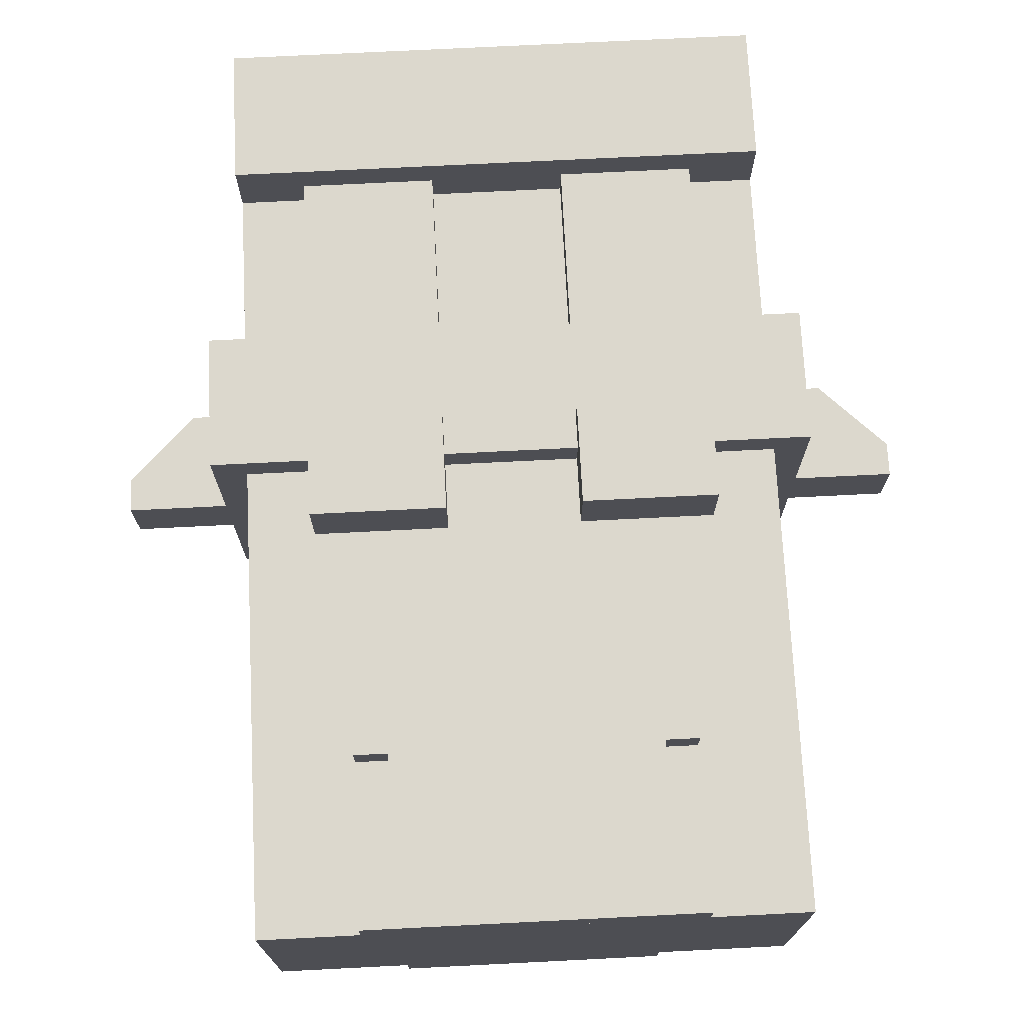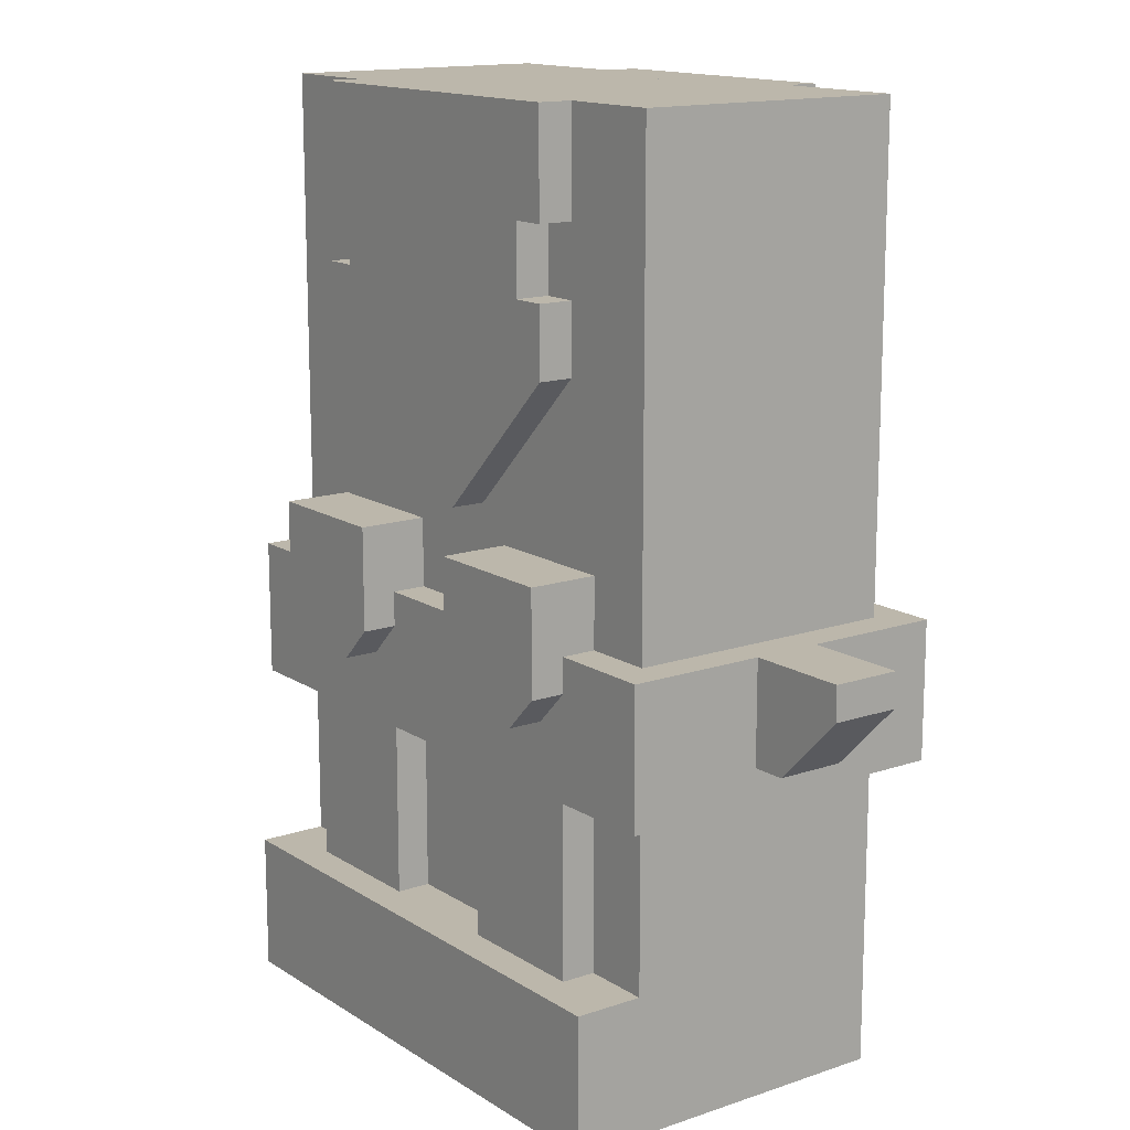
<metadata>
{"format":"obj","ext":"obj","renderer":"f3d","projection":"perspective","resolution":1024,"background":"white","views":[{"elev":72.5,"azim":177.1,"up":"+Z"},{"elev":14.5,"azim":53.5,"up":"+Y"}]}
</metadata>
<code>
g avatar_ninja_robot_legs_mesh
v 0.2812 0.4062 0.125
v 0.2812 0.4062 -0.1875
v 0.2812 0.2812 -0.1875
v 0.2812 0.2812 0.125
v 0 0.8437 0.125
v 0 0.4999 0.125
v 0 0.4999 0.09374
v 0 0.8437 0.09374
v 0.06249 2.545e-08 -0.1562
v 0.06249 0.1875 -0.1875
v 0.06249 0.1875 -0.1562
v 0.06249 3.054e-08 -0.1875
v 0.06249 0.125 0.125
v 0.06249 0.2812 0.09374
v 0.06249 0.2812 0.125
v 0.06249 0.125 0.09374
v 0.06249 0.4687 0.1562
v 0.1875 0.4687 0.1562
v 0.1875 0.375 0.1562
v 0.06249 0.375 0.1562
v 0.09374 0.3437 0.1562
v 0.1562 0.3437 0.1562
v 0.125 0.6874 0.125
v 0.125 0.7499 0.125
v 0.125 0.7499 0.09374
v 0.125 0.6874 0.09374
v 0.125 0.8437 -0.1562
v 0.125 0.6874 -0.1875
v 0.125 0.6874 -0.1562
v 0.125 0.8437 -0.1875
v 0.1562 0.6249 0.125
v 0.1562 0.6874 0.125
v 0.1562 0.6874 0.09374
v 0.1562 0.6249 0.09374
v 0.1562 0.6874 -0.1562
v 0.1562 0.5937 -0.1875
v 0.1562 0.5937 -0.1562
v 0.1562 0.6874 -0.1875
v 0.1562 0.7499 0.125
v 0.1562 0.8437 0.125
v 0.1562 0.8437 0.09374
v 0.1562 0.7499 0.09374
v 0.1875 2.545e-08 -0.1562
v 0.1875 0.1875 -0.1562
v 0.1875 0.1875 -0.1875
v 0.1875 3.054e-08 -0.1875
v 0.1875 0.125 0.125
v 0.1875 0.2812 0.125
v 0.1875 0.2812 0.09374
v 0.1875 0.125 0.09374
v 0.06249 0.375 0.1562
v 0.06249 0.375 0.09374
v 0.06249 0.4687 0.09374
v 0.06249 0.4687 0.1562
v 0.25 0.2812 -0.1562
v 0.25 0.125 0.09374
v 0.25 0.2812 0.09374
v 0.25 2.545e-08 -0.1562
v 0.25 -2.545e-08 0.1562
v 0.25 0.125 0.1562
v 0.375 0.375 5.55e-08
v 0.375 0.4062 6.059e-08
v 0.375 0.4062 -0.06249
v 0.375 0.375 -0.06249
v 0.06249 0.2812 0.125
v 0.1875 0.2812 0.125
v 0.1875 0.125 0.125
v 0.06249 0.125 0.125
v 0.03125 0.4999 0.125
v 0.1562 0.6249 0.125
v 0.1562 0.6249 0.09374
v 0.03125 0.4999 0.09374
v 0.125 0.7499 0.125
v 0 0.8437 0.125
v 0.1562 0.8437 0.125
v 0.1562 0.7499 0.125
v 0.125 0.6874 0.125
v 0 0.4999 0.125
v 0.03125 0.4999 0.125
v 0.1562 0.6249 0.125
v 0.1562 0.6874 0.125
v 0.125 0.6874 -0.1562
v 0.125 0.6874 -0.1875
v 0.1562 0.6874 -0.1562
v 0.1562 0.6874 -0.1875
v 0.125 0.8437 -0.1562
v 0 0.8437 -0.1562
v 0 0.8437 -0.1875
v 0.125 0.8437 -0.1875
v 0.1875 0.4687 0.09374
v 0.1875 0.4687 0.1562
v 0.06249 0.4687 0.09374
v 0.06249 0.4687 0.1562
v 0.2812 0.4062 6.059e-08
v 0.2812 0.4062 -0.06249
v 0.375 0.4062 6.059e-08
v 0.375 0.4062 -0.06249
v 0.06249 0.1875 -0.1562
v 0.09374 0.2187 -0.1875
v 0.09374 0.2187 -0.1562
v 0.06249 0.1875 -0.1875
v 0.1562 0.2187 -0.1562
v 0.1875 0.1875 -0.1875
v 0.1875 0.1875 -0.1562
v 0.1562 0.2187 -0.1875
v 0.3125 0.3125 4.532e-08
v 0.2812 0.3125 4.532e-08
v 0.2812 0.4062 6.059e-08
v 0.375 0.375 5.55e-08
v 0.375 0.4062 6.059e-08
v 0 0.4687 -0.1875
v 0.03125 0.4687 -0.1875
v 0 0.8437 -0.1875
v 0.1562 0.5937 -0.1875
v 0.125 0.6874 -0.1875
v 0.125 0.8437 -0.1875
v 0.1562 0.6874 -0.1875
v 0.03125 0.4687 -0.1562
v 0.1562 0.5937 -0.1562
v 0.1562 0.5937 -0.1875
v 0.03125 0.4687 -0.1875
v 0.1875 3.054e-08 -0.1875
v 0.1875 0.1875 -0.1875
v 0.06249 3.054e-08 -0.1875
v 0.06249 0.1875 -0.1875
v 0.09374 0.2187 -0.1875
v 0.1562 0.2187 -0.1875
v 0.25 -2.545e-08 0.1562
v 0 2.545e-08 -0.1562
v 0 -2.545e-08 0.1562
v 0.25 2.545e-08 -0.1562
v 0.25 2.545e-08 -0.1562
v 0 0.2812 -0.1562
v 0 2.545e-08 -0.1562
v 0.25 0.2812 -0.1562
v 0.06249 2.545e-08 -0.1562
v 0.1875 2.545e-08 -0.1562
v 0.1875 3.054e-08 -0.1875
v 0.06249 3.054e-08 -0.1875
v 0.2812 0.3125 4.532e-08
v 0.3125 0.3125 4.532e-08
v 0.3125 0.3125 -0.06249
v 0.2812 0.3125 -0.06249
v 0.09374 0.3437 0.1562
v 0.1562 0.3437 0.1562
v 0.1562 0.3437 0.09374
v 0.09374 0.3437 0.09374
v 0.1562 0.3437 0.1562
v 0.1875 0.375 0.1562
v 0.1562 0.3437 0.09374
v 0.1875 0.375 0.09374
v 0.09374 0.3437 0.09374
v 0.06249 0.375 0.1562
v 0.09374 0.3437 0.1562
v 0.06249 0.375 0.09374
v 0.03125 0.4687 -0.1562
v 0.03125 0.4687 -0.1875
v 0 0.4687 -0.1875
v 0 0.4693 -0.1562
v 0 0.4999 0.125
v 0.03125 0.4999 0.125
v 0.03125 0.4999 0.09374
v 0 0.4999 0.09374
v 0.125 0.7499 0.125
v 0.1562 0.7499 0.125
v 0.1562 0.7499 0.09374
v 0.125 0.7499 0.09374
v 0 -2.545e-08 0.1562
v 0 0.125 0.1562
v 0.25 -2.545e-08 0.1562
v 0.25 0.125 0.1562
v 0 0.125 0.1562
v 0.25 0.125 0.09374
v 0.25 0.125 0.1562
v 0 0.125 0.09374
v 0.1875 0.375 0.1562
v 0.1875 0.4687 0.1562
v 0.1875 0.4687 0.09374
v 0.1875 0.375 0.09374
v 0.25 0.2812 0.09374
v 0.25 0.125 0.09374
v 0 0.2812 0.09374
v 0 0.125 0.09374
v 0.1562 0.2187 -0.1875
v 0.1562 0.2187 -0.1562
v 0.09374 0.2187 -0.1875
v 0.09374 0.2187 -0.1562
v 0.2812 0.2812 0.125
v 0 0.2812 -0.1875
v 0 0.2812 0.125
v 0.2812 0.2812 -0.1875
v 0.2812 0.4062 0.125
v 0 0.2812 0.125
v 0 0.4062 0.125
v 0.2812 0.2812 0.125
v 0 0.4062 0.125
v 0.2812 0.4062 -0.1875
v 0.2812 0.4062 0.125
v 0 0.4062 -0.1875
v 0.2812 0.2812 -0.1875
v 0 0.4062 -0.1875
v 0 0.2812 -0.1875
v 0.2812 0.4062 -0.1875
v 0.125 0.6874 0.125
v 0.125 0.6874 0.09374
v 0.1562 0.6874 0.125
v 0.1562 0.6874 0.09374
v 0.3125 0.3125 4.532e-08
v 0.375 0.375 5.55e-08
v 0.375 0.375 -0.06249
v 0.3125 0.3125 -0.06249
v 0 0.4693 -0.1562
v 0 0.8437 -0.1875
v 0 0.8437 -0.1562
v 0 0.4687 -0.1875
v 0 0.8437 0.125
v 0.1562 0.8437 0.09374
v 0.1562 0.8437 0.125
v 0 0.8437 0.09374
v 0 0.4062 0.125
v 0 0.2812 0.125
v 0 0.2812 -0.1875
v 0 0.4062 -0.1875
v 0 0.2812 -0.1562
v 0 0.2812 0.09374
v 0 0.125 0.09374
v 0 2.545e-08 -0.1562
v 0 -2.545e-08 0.1562
v 0 0.125 0.1562
v -0.2812 0.4062 0.125
v -0.2812 0.2812 0.125
v -0.2812 0.2812 -0.1875
v -0.2812 0.4062 -0.1875
v 0 0.8437 0.125
v 0 0.4999 0.09374
v 0 0.4999 0.125
v 0 0.8437 0.09374
v -0.06249 2.545e-08 -0.1562
v -0.06249 0.1875 -0.1562
v -0.06249 0.1875 -0.1875
v -0.06249 3.054e-08 -0.1875
v -0.06249 0.125 0.125
v -0.06249 0.2812 0.125
v -0.06249 0.2812 0.09374
v -0.06249 0.125 0.09374
v -0.06249 0.4687 0.1562
v -0.1875 0.375 0.1562
v -0.1875 0.4687 0.1562
v -0.06249 0.375 0.1562
v -0.09374 0.3437 0.1562
v -0.1562 0.3437 0.1562
v 0 0.8437 -0.1562
v 0 0.8437 0.09374
v -0.25 0.8437 0.09374
v -0.25 0.8437 -0.1562
v -0.125 0.6874 0.125
v -0.125 0.6874 0.09374
v -0.125 0.7499 0.09374
v -0.125 0.7499 0.125
v -0.125 0.8437 -0.1562
v -0.125 0.6874 -0.1562
v -0.125 0.6874 -0.1875
v -0.125 0.8437 -0.1875
v -0.1562 0.6249 0.125
v -0.1562 0.6249 0.09374
v -0.1562 0.6874 0.09374
v -0.1562 0.6874 0.125
v -0.1562 0.6874 -0.1562
v -0.1562 0.5937 -0.1562
v -0.1562 0.5937 -0.1875
v -0.1562 0.6874 -0.1875
v -0.1562 0.7499 0.125
v -0.1562 0.7499 0.09374
v -0.1562 0.8437 0.09374
v -0.1562 0.8437 0.125
v -0.1875 2.545e-08 -0.1562
v -0.1875 3.054e-08 -0.1875
v -0.1875 0.1875 -0.1875
v -0.1875 0.1875 -0.1562
v -0.1875 0.125 0.125
v -0.1875 0.125 0.09374
v -0.1875 0.2812 0.09374
v -0.1875 0.2812 0.125
v -0.06249 0.375 0.1562
v -0.06249 0.4687 0.1562
v -0.06249 0.4687 0.09374
v -0.06249 0.375 0.09374
v -0.25 0.2812 -0.1562
v -0.25 0.2812 0.09374
v -0.25 0.125 0.09374
v -0.25 2.545e-08 -0.1562
v -0.25 -2.545e-08 0.1562
v -0.25 0.125 0.1562
v -0.375 0.375 5.55e-08
v -0.375 0.375 -0.06249
v -0.375 0.4062 -0.06249
v -0.375 0.4062 6.059e-08
v -0.06249 0.2812 0.125
v -0.1875 0.125 0.125
v -0.1875 0.2812 0.125
v -0.06249 0.125 0.125
v -0.03125 0.4999 0.125
v -0.03125 0.4999 0.09374
v -0.1562 0.6249 0.09374
v -0.1562 0.6249 0.125
v -0.125 0.7499 0.125
v -0.1562 0.8437 0.125
v 0 0.8437 0.125
v -0.1562 0.7499 0.125
v -0.125 0.6874 0.125
v 0 0.4999 0.125
v -0.03125 0.4999 0.125
v -0.1562 0.6249 0.125
v -0.1562 0.6874 0.125
v -0.125 0.6874 -0.1875
v -0.125 0.6874 -0.1562
v -0.1562 0.6874 -0.1562
v -0.1562 0.6874 -0.1875
v -0.125 0.8437 -0.1562
v 0 0.8437 -0.1875
v 0 0.8437 -0.1562
v -0.125 0.8437 -0.1875
v -0.1875 0.4687 0.1562
v -0.06249 0.4687 0.09374
v -0.06249 0.4687 0.1562
v -0.1875 0.4687 0.09374
v -0.2812 0.4062 6.059e-08
v -0.375 0.4062 6.059e-08
v -0.2812 0.4062 -0.06249
v -0.375 0.4062 -0.06249
v -0.06249 0.1875 -0.1562
v -0.09374 0.2187 -0.1562
v -0.09374 0.2187 -0.1875
v -0.06249 0.1875 -0.1875
v -0.1562 0.2187 -0.1562
v -0.1875 0.1875 -0.1562
v -0.1875 0.1875 -0.1875
v -0.1562 0.2187 -0.1875
v -0.3125 0.3125 4.532e-08
v -0.2812 0.4062 6.059e-08
v -0.2812 0.3125 4.532e-08
v -0.375 0.375 5.55e-08
v -0.375 0.4062 6.059e-08
v 0 0.4687 -0.1875
v 0 0.8437 -0.1875
v -0.03125 0.4687 -0.1875
v -0.1562 0.5937 -0.1875
v -0.125 0.6874 -0.1875
v -0.125 0.8437 -0.1875
v -0.1562 0.6874 -0.1875
v -0.03125 0.4687 -0.1562
v -0.03125 0.4687 -0.1875
v -0.1562 0.5937 -0.1875
v -0.1562 0.5937 -0.1562
v -0.1875 0.1875 -0.1875
v -0.1875 3.054e-08 -0.1875
v -0.06249 3.054e-08 -0.1875
v -0.06249 0.1875 -0.1875
v -0.09374 0.2187 -0.1875
v -0.1562 0.2187 -0.1875
v -0.25 -2.545e-08 0.1562
v 0 -2.545e-08 0.1562
v 0 2.545e-08 -0.1562
v -0.25 2.545e-08 -0.1562
v -0.25 2.545e-08 -0.1562
v 0 2.545e-08 -0.1562
v 0 0.2812 -0.1562
v -0.25 0.2812 -0.1562
v -0.06249 2.545e-08 -0.1562
v -0.1875 3.054e-08 -0.1875
v -0.1875 2.545e-08 -0.1562
v -0.06249 3.054e-08 -0.1875
v -0.3125 0.3125 4.532e-08
v -0.2812 0.3125 4.532e-08
v -0.3125 0.3125 -0.06249
v -0.2812 0.3125 -0.06249
v -0.09374 0.3437 0.1562
v -0.1562 0.3437 0.09374
v -0.1562 0.3437 0.1562
v -0.09374 0.3437 0.09374
v -0.1875 0.375 0.1562
v -0.1562 0.3437 0.1562
v -0.1562 0.3437 0.09374
v -0.1875 0.375 0.09374
v -0.09374 0.3437 0.09374
v -0.09374 0.3437 0.1562
v -0.06249 0.375 0.1562
v -0.06249 0.375 0.09374
v 0 0.4687 -0.1562
v -0.03125 0.4687 -0.1875
v -0.03125 0.4687 -0.1562
v 0 0.4687 -0.1875
v 0 0.4999 0.125
v -0.03125 0.4999 0.09374
v -0.03125 0.4999 0.125
v 0 0.4999 0.09374
v -0.125 0.7499 0.125
v -0.1562 0.7499 0.09374
v -0.1562 0.7499 0.125
v -0.125 0.7499 0.09374
v 0 0.125 0.1562
v -0.25 -2.545e-08 0.1562
v -0.25 0.125 0.1562
v 0 -2.545e-08 0.1562
v 0 0.125 0.1562
v -0.25 0.125 0.1562
v -0.25 0.125 0.09374
v 0 0.125 0.09374
v -0.1875 0.375 0.1562
v -0.1875 0.4687 0.09374
v -0.1875 0.4687 0.1562
v -0.1875 0.375 0.09374
v -0.25 0.125 0.09374
v -0.25 0.2812 0.09374
v 0 0.2812 0.09374
v 0 0.125 0.09374
v 0 0.4693 -0.1562
v 0 0.8437 -0.1562
v -0.25 0.8437 -0.1562
v -0.25 0.4687 -0.1562
v -0.1562 0.2187 -0.1562
v -0.09374 0.2187 -0.1875
v -0.09374 0.2187 -0.1562
v -0.1562 0.2187 -0.1875
v -0.2812 0.2812 0.125
v 0 0.2812 0.125
v 0 0.2812 -0.1875
v -0.2812 0.2812 -0.1875
v -0.2812 0.2812 0.125
v -0.2812 0.4062 0.125
v 0 0.2812 0.125
v 0 0.4062 0.125
v 0 0.4062 0.125
v -0.2812 0.4062 0.125
v -0.2812 0.4062 -0.1875
v 0 0.4062 -0.1875
v -0.2812 0.2812 -0.1875
v 0 0.2812 -0.1875
v 0 0.4062 -0.1875
v -0.2812 0.4062 -0.1875
v -0.125 0.6874 0.125
v -0.1562 0.6874 0.125
v -0.125 0.6874 0.09374
v -0.1562 0.6874 0.09374
v -0.3125 0.3125 4.532e-08
v -0.3125 0.3125 -0.06249
v -0.375 0.375 -0.06249
v -0.375 0.375 5.55e-08
v -0.25 0.8437 0.09374
v -0.25 0.4687 0.09374
v -0.25 0.4687 -0.1562
v -0.25 0.8437 -0.1562
v -0.25 0.4062 0.09374
v -0.25 0.4687 0.09374
v 0 0.4687 0.09374
v 0 0.4056 0.09374
v 0 0.4687 -0.1875
v 0 0.4687 -0.1562
v 0 0.8437 -0.1562
v 0 0.8437 -0.1875
v 0 0.8437 0.125
v -0.1562 0.8437 0.125
v -0.1562 0.8437 0.09374
v 0 0.8437 0.09374
v 0 0.4062 0.125
v 0 0.4062 -0.1875
v 0 0.2812 -0.1875
v 0 0.2812 0.125
v 0 0.2812 -0.1562
v 0 0.125 0.09374
v 0 0.2812 0.09374
v 0 2.545e-08 -0.1562
v 0 -2.545e-08 0.1562
v 0 0.125 0.1562
v 0 0.4056 0.09374
v 0 0.4687 0.09374
v 0 0.4068 -0.1562
v 0 0.4687 -0.1562
v 0 0.8437 0.09374
v 0 0.4687 0.09374
v -0.25 0.8437 0.09374
v -0.25 0.4687 0.09374
v -0.25 0.4062 0.09374
v -0.25 0.4062 -0.1562
v -0.25 0.4687 -0.1562
v -0.25 0.4687 0.09374
v -0.25 0.4687 -0.1562
v -0.25 0.4062 -0.1562
v 0 0.4068 -0.1562
v 0 0.4687 -0.1562
v 0 0.4687 0.09374
v 0 0.4693 -0.1562
v -0.25 0.4687 0.09374
v -0.25 0.4687 -0.1562
v 0 0.4687 -0.1562
v 0 0.4687 0.09374
v -0.25 0.4687 0.09374
v -0.25 0.4687 -0.1562
v 0.3125 0.3125 -0.06249
v 0.2812 0.4062 -0.06249
v 0.2812 0.3125 -0.06249
v 0.375 0.375 -0.06249
v 0.375 0.4062 -0.06249
v -0.3125 0.3125 -0.06249
v -0.2812 0.3125 -0.06249
v -0.2812 0.4062 -0.06249
v -0.375 0.375 -0.06249
v -0.375 0.4062 -0.06249
v 0 0.8437 0.09374
v 0 0.4687 -0.1562
v 0 0.4687 0.09374
v 0 0.8437 -0.1562
v 0 0.8437 0.09374
v 0 0.8437 -0.1562
v 0.25 0.8437 0.09374
v 0.25 0.8437 -0.1562
v 0 0.4693 -0.1562
v 0.25 0.4687 -0.1562
v 0.25 0.8437 -0.1562
v 0 0.8437 -0.1562
v 0.25 0.8437 0.09374
v 0.25 0.4687 -0.1562
v 0.25 0.4687 0.09374
v 0.25 0.8437 -0.1562
v 0 0.4687 0.09374
v 0.25 0.4687 0.09374
v 0.25 0.4062 0.09374
v 0 0.4056 0.09374
v 0 0.4687 0.09374
v 0 0.4056 0.09374
v 0 0.4068 -0.1562
v 0 0.4687 -0.1562
v 0 0.8437 0.09374
v 0.25 0.8437 0.09374
v 0 0.4687 0.09374
v 0.25 0.4687 0.09374
v 0.25 0.4062 0.09374
v 0.25 0.4687 0.09374
v 0.25 0.4687 -0.1562
v 0.25 0.4062 -0.1562
v 0 0.4068 -0.1562
v 0.25 0.4062 -0.1562
v 0.25 0.4687 -0.1562
v 0 0.4687 -0.1562
v 0 0.4693 -0.1562
v 0 0.4687 0.09374
v 0.25 0.4687 0.09374
v 0.25 0.4687 -0.1562
v 0 0.4687 0.09374
v 0 0.4687 -0.1562
v 0.25 0.4687 0.09374
v 0.25 0.4687 -0.1562
v 0 0.8437 0.09374
v 0 0.4687 0.09374
v 0 0.4687 -0.1562
v 0 0.8437 -0.1562
g avatar_ninja_robot_legs_mesh_0
f 3 2 1
f 1 4 3
f 7 6 5
f 7 5 8
f 11 10 9
f 10 12 9
f 15 14 13
f 14 16 13
f 19 18 17
f 17 20 19
f 19 20 21
f 21 22 19
f 25 24 23
f 23 26 25
f 29 28 27
f 28 30 27
f 33 32 31
f 31 34 33
f 37 36 35
f 36 38 35
f 41 40 39
f 39 42 41
f 45 44 43
f 43 46 45
f 49 48 47
f 47 50 49
f 53 52 51
f 51 54 53
f 57 56 55
f 55 56 58
f 58 56 59
f 60 59 56
f 63 62 61
f 61 64 63
f 67 66 65
f 65 68 67
f 71 70 69
f 69 72 71
f 75 74 73
f 73 76 75
f 74 77 73
f 77 74 78
f 78 79 77
f 79 80 77
f 80 81 77
f 84 83 82
f 85 83 84
f 88 87 86
f 86 89 88
f 92 91 90
f 91 92 93
f 96 95 94
f 97 95 96
f 100 99 98
f 99 101 98
f 104 103 102
f 103 105 102
f 108 107 106
f 108 106 109
f 108 109 110
f 113 112 111
f 113 114 112
f 113 115 114
f 113 116 115
f 117 114 115
f 120 119 118
f 118 121 120
f 124 123 122
f 125 123 124
f 123 125 126
f 126 127 123
f 130 129 128
f 129 131 128
f 134 133 132
f 133 135 132
f 138 137 136
f 136 139 138
f 142 141 140
f 140 143 142
f 146 145 144
f 144 147 146
f 150 149 148
f 150 151 149
f 154 153 152
f 155 152 153
f 158 157 156
f 156 159 158
f 162 161 160
f 160 163 162
f 166 165 164
f 164 167 166
f 170 169 168
f 169 170 171
f 174 173 172
f 173 175 172
f 178 177 176
f 176 179 178
f 182 181 180
f 183 181 182
f 186 185 184
f 185 186 187
f 190 189 188
f 189 191 188
f 194 193 192
f 193 195 192
f 198 197 196
f 197 199 196
f 202 201 200
f 201 203 200
f 206 205 204
f 207 205 206
f 210 209 208
f 208 211 210
f 214 213 212
f 213 215 212
f 218 217 216
f 217 219 216
f 222 221 220
f 220 223 222
f 226 225 224
f 226 224 227
f 226 227 228
f 228 229 226
f 232 231 230
f 230 233 232
f 236 235 234
f 234 235 237
f 240 239 238
f 238 241 240
f 244 243 242
f 242 245 244
f 248 247 246
f 247 249 246
f 250 249 247
f 247 251 250
f 254 253 252
f 252 255 254
f 258 257 256
f 256 259 258
f 262 261 260
f 260 263 262
f 266 265 264
f 264 267 266
f 270 269 268
f 268 271 270
f 274 273 272
f 272 275 274
f 278 277 276
f 276 279 278
f 282 281 280
f 280 283 282
f 286 285 284
f 284 287 286
f 290 289 288
f 290 288 291
f 290 291 292
f 292 293 290
f 296 295 294
f 294 297 296
f 300 299 298
f 299 301 298
f 304 303 302
f 302 305 304
f 308 307 306
f 309 306 307
f 310 308 306
f 311 308 310
f 310 312 311
f 312 310 313
f 313 310 314
f 317 316 315
f 315 318 317
f 321 320 319
f 322 319 320
f 325 324 323
f 324 326 323
f 329 328 327
f 329 330 328
f 333 332 331
f 331 334 333
f 337 336 335
f 335 338 337
f 341 340 339
f 339 340 342
f 342 340 343
f 346 345 344
f 347 345 346
f 348 345 347
f 349 345 348
f 347 350 348
f 353 352 351
f 351 354 353
f 357 356 355
f 355 358 357
f 359 358 355
f 355 360 359
f 363 362 361
f 361 364 363
f 367 366 365
f 365 368 367
f 371 370 369
f 370 372 369
f 375 374 373
f 375 376 374
f 379 378 377
f 378 380 377
f 383 382 381
f 381 384 383
f 387 386 385
f 385 388 387
f 391 390 389
f 390 392 389
f 395 394 393
f 394 396 393
f 399 398 397
f 398 400 397
f 403 402 401
f 402 404 401
f 407 406 405
f 405 408 407
f 411 410 409
f 410 412 409
f 415 414 413
f 413 416 415
f 419 418 417
f 417 420 419
f 423 422 421
f 422 424 421
f 427 426 425
f 425 428 427
f 431 430 429
f 430 431 432
f 435 434 433
f 433 436 435
f 439 438 437
f 437 440 439
f 443 442 441
f 443 444 442
f 447 446 445
f 445 448 447
f 451 450 449
f 449 452 451
f 455 454 453
f 453 456 455
f 459 458 457
f 457 460 459
f 463 462 461
f 461 464 463
f 467 466 465
f 465 468 467
f 471 470 469
f 469 470 472
f 472 470 473
f 474 473 470
f 477 476 475
f 477 478 476
f 481 480 479
f 482 480 481
f 485 484 483
f 483 486 485
f 489 488 487
f 487 490 489
f 493 492 491
f 494 492 493
f 497 496 495
f 495 498 497
f 501 500 499
f 499 500 502
f 502 500 503
f 506 505 504
f 506 504 507
f 506 507 508
f 511 510 509
f 510 512 509
f 515 514 513
f 516 514 515
f 519 518 517
f 517 520 519
f 523 522 521
f 522 524 521
f 527 526 525
f 525 528 527
f 531 530 529
f 529 532 531
f 535 534 533
f 535 536 534
f 539 538 537
f 537 540 539
f 543 542 541
f 541 544 543
f 547 546 545
f 545 548 547
f 551 550 549
f 552 550 551
f 555 554 553
f 553 556 555

</code>
